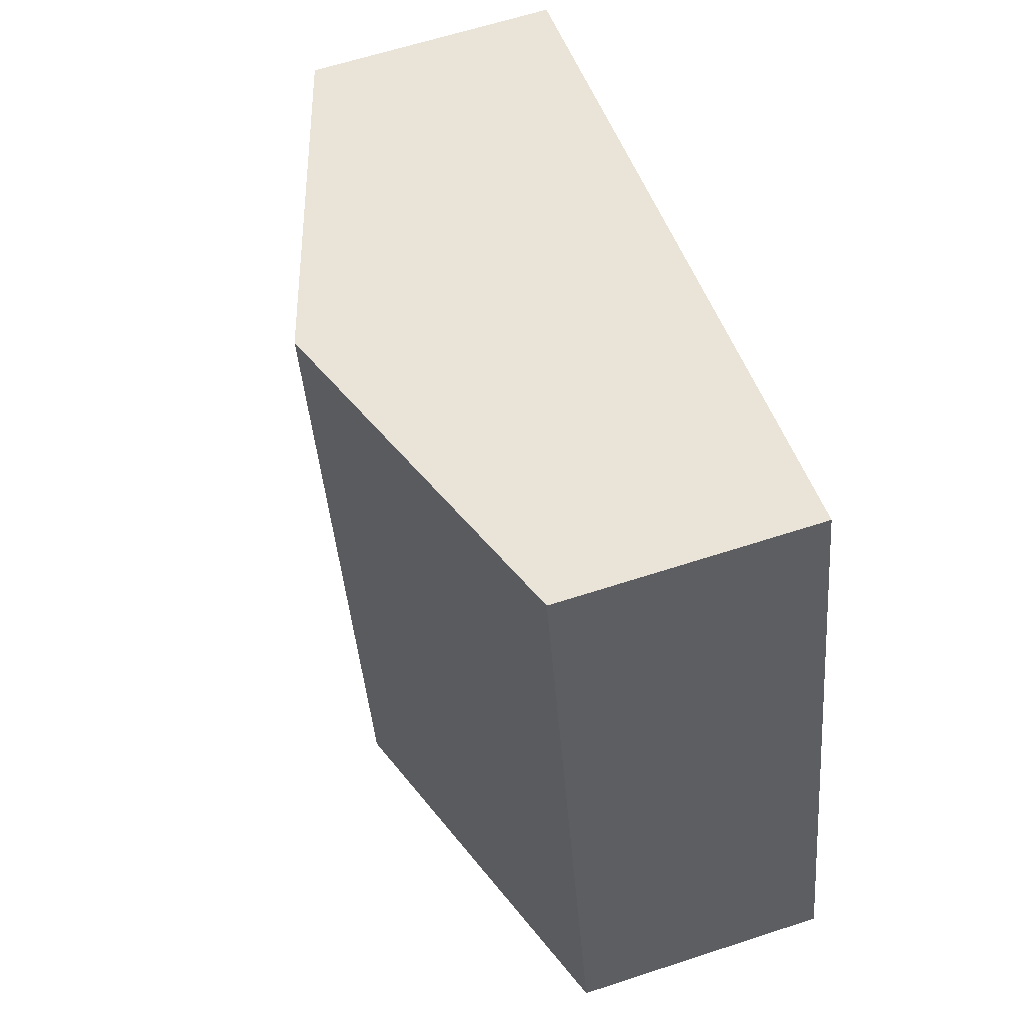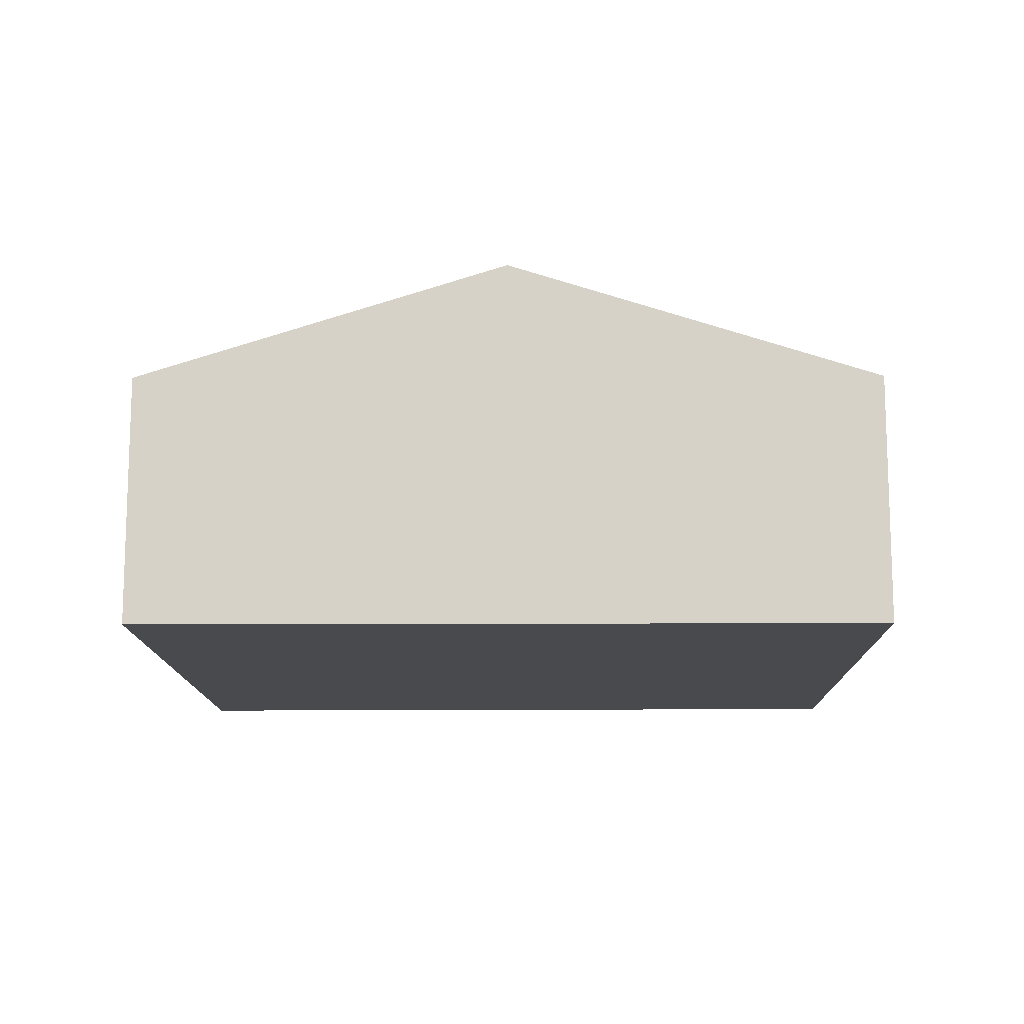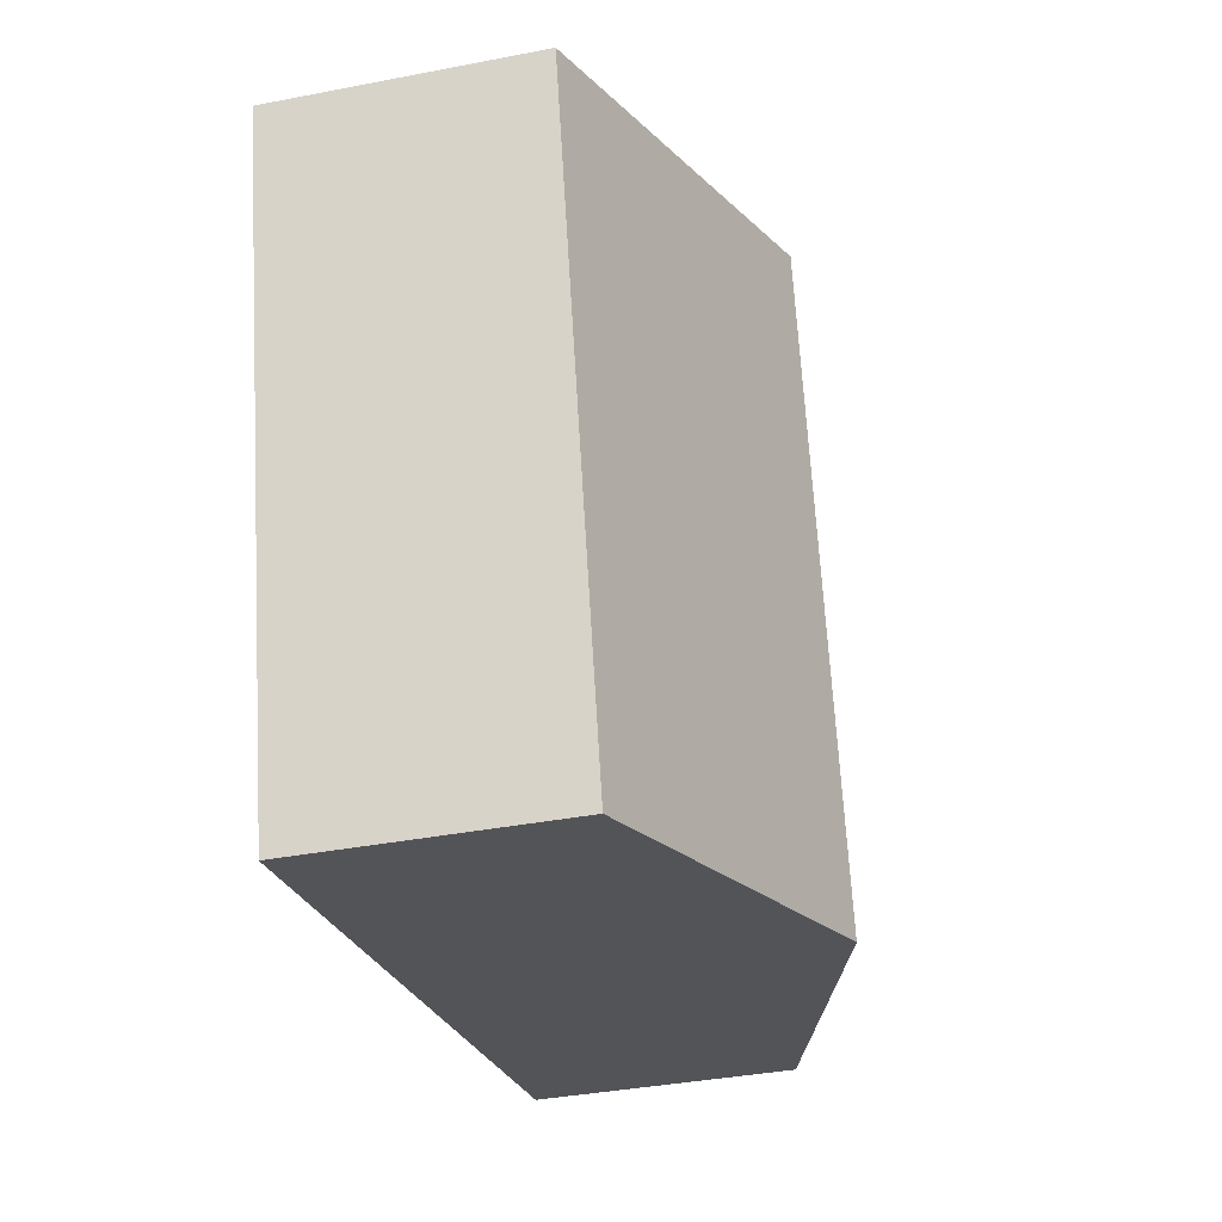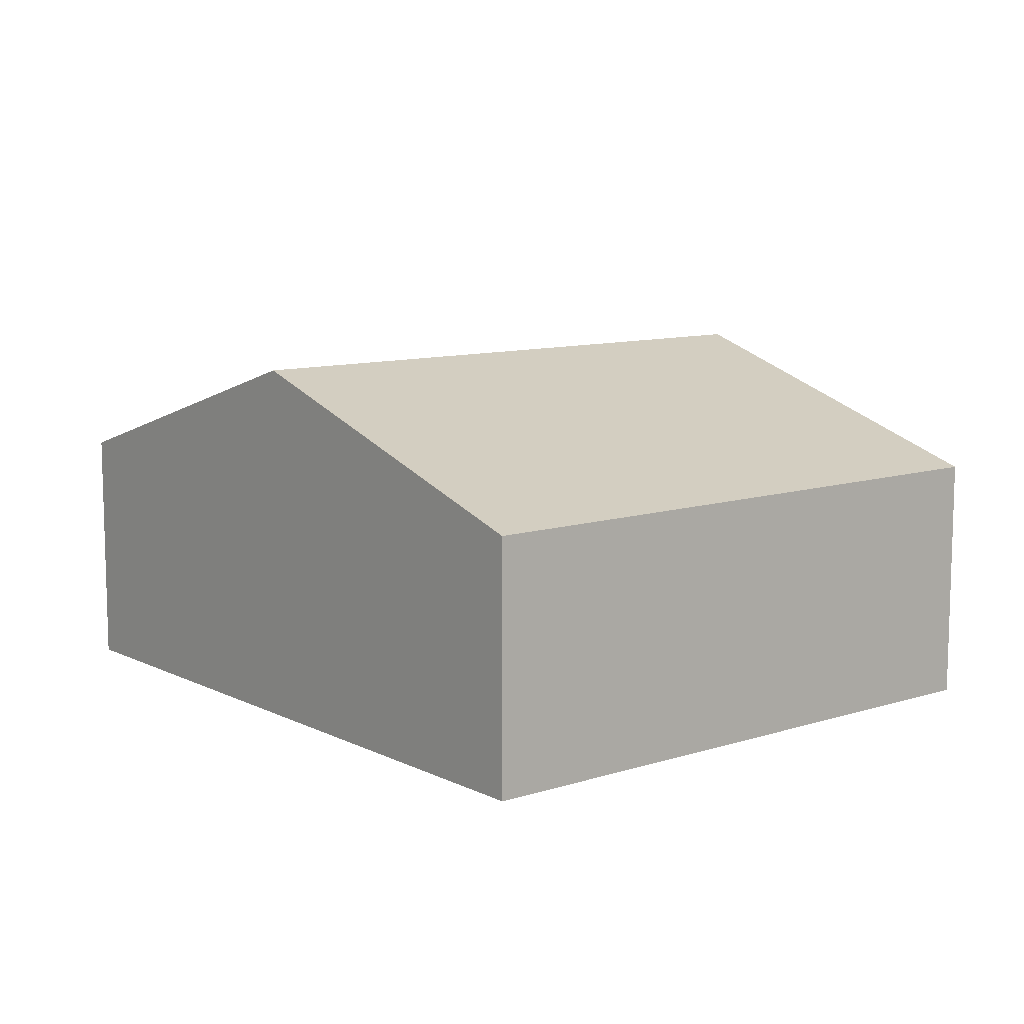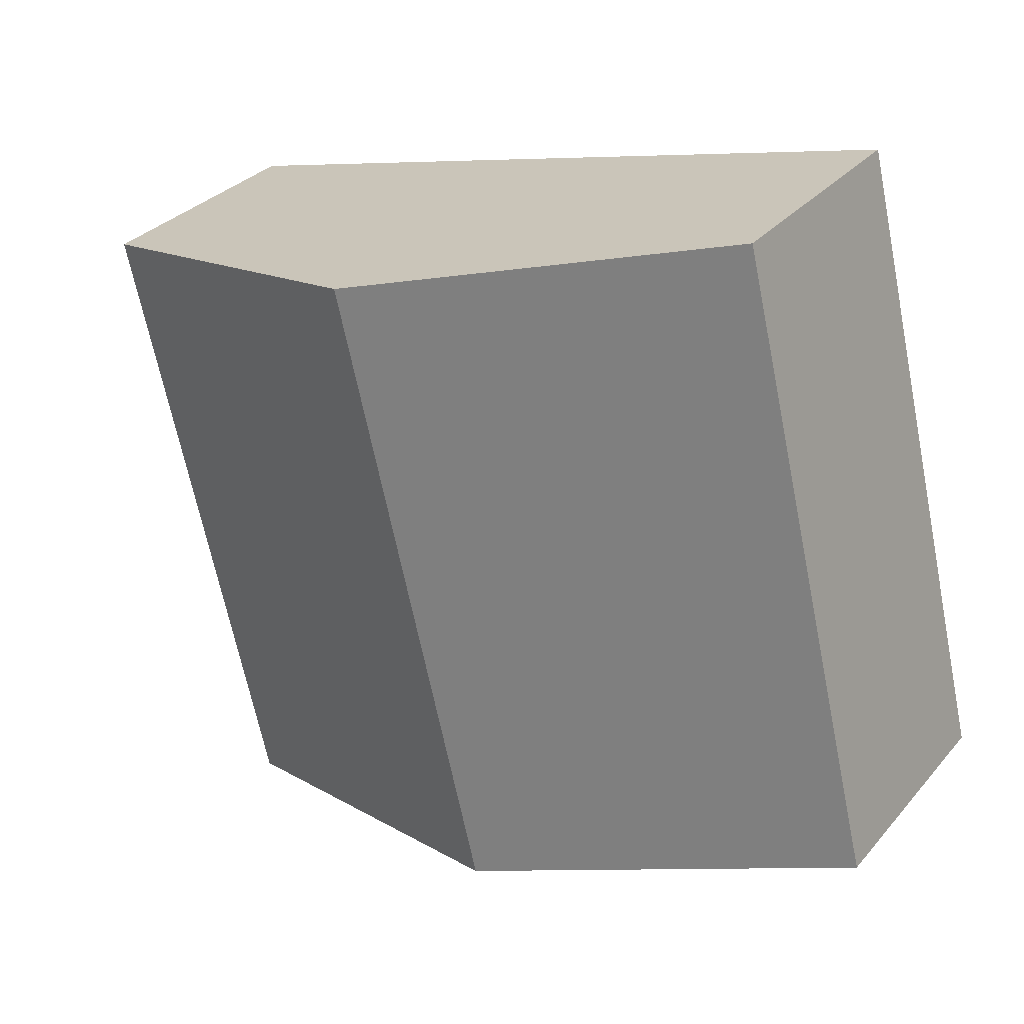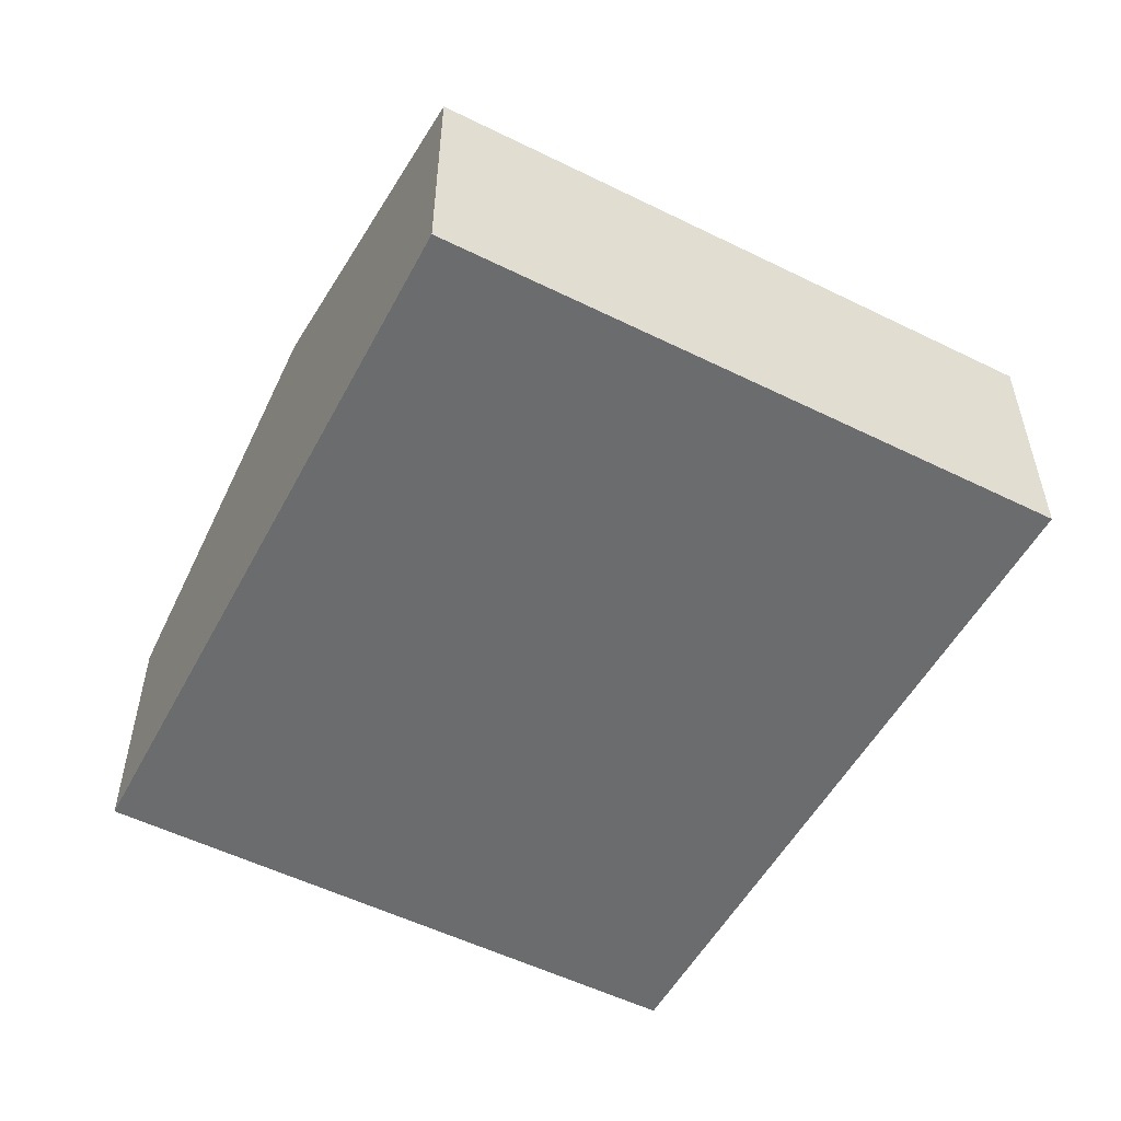
<metadata>
{"format":"obj","ext":"obj","renderer":"f3d","projection":"perspective","resolution":1024,"background":"white","views":[{"elev":62.3,"azim":-108.4,"up":"+Z"},{"elev":-12.9,"azim":14.6,"up":"+Y"},{"elev":-37.0,"azim":104.1,"up":"+Z"},{"elev":10.2,"azim":64.9,"up":"+Y"},{"elev":31.1,"azim":-147.1,"up":"+Z"},{"elev":-53.6,"azim":-104.1,"up":"+Y"}]}
</metadata>
<code>
v  9.78 3.364 -2.34
v  6.911 4.937 7.122
v  11.81 3.355 5.899
v  4.899 4.937 -1.172
v  2.023 3.358 8.343
v  0 3.358 2.056e-16
v  9.78 1.433e-16 -2.34
v  4.899 7.176e-17 -1.172
v  0 0 0
v  2.023 -5.109e-16 8.343
v  6.911 -4.361e-16 7.122
v  11.81 -3.612e-16 5.899
g defaultobject
f 1 2 3
f 2 1 4
f 5 4 6
f 4 5 2
f 7 4 1
f 4 7 8
f 4 8 6
f 6 8 9
f 9 5 6
f 5 9 10
f 10 2 5
f 2 10 11
f 2 11 3
f 3 11 12
f 3 7 1
f 7 3 12
f 8 10 9
f 10 8 7
f 10 7 11
f 11 7 12

</code>
